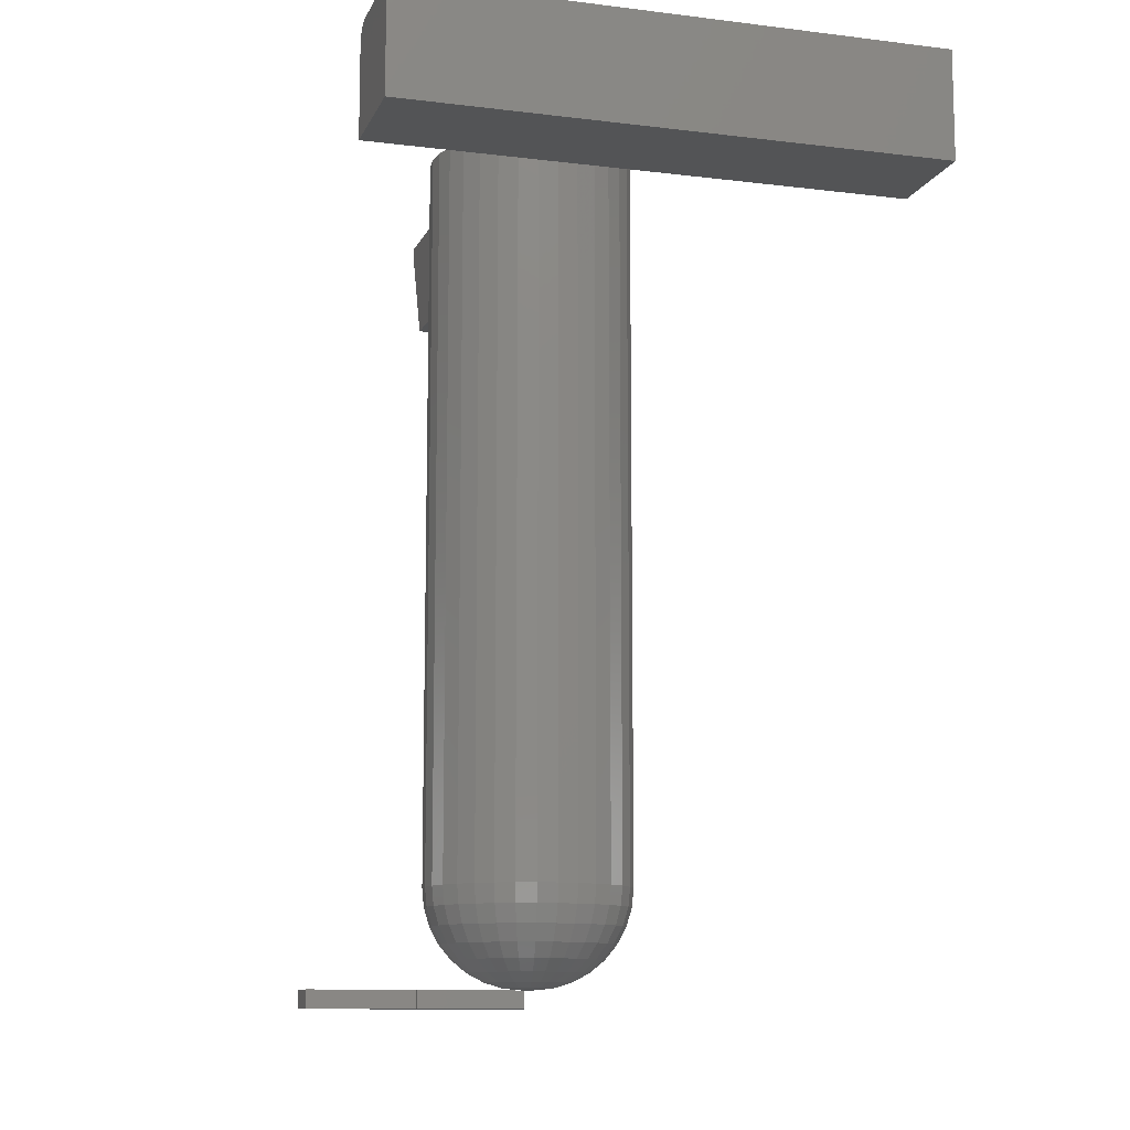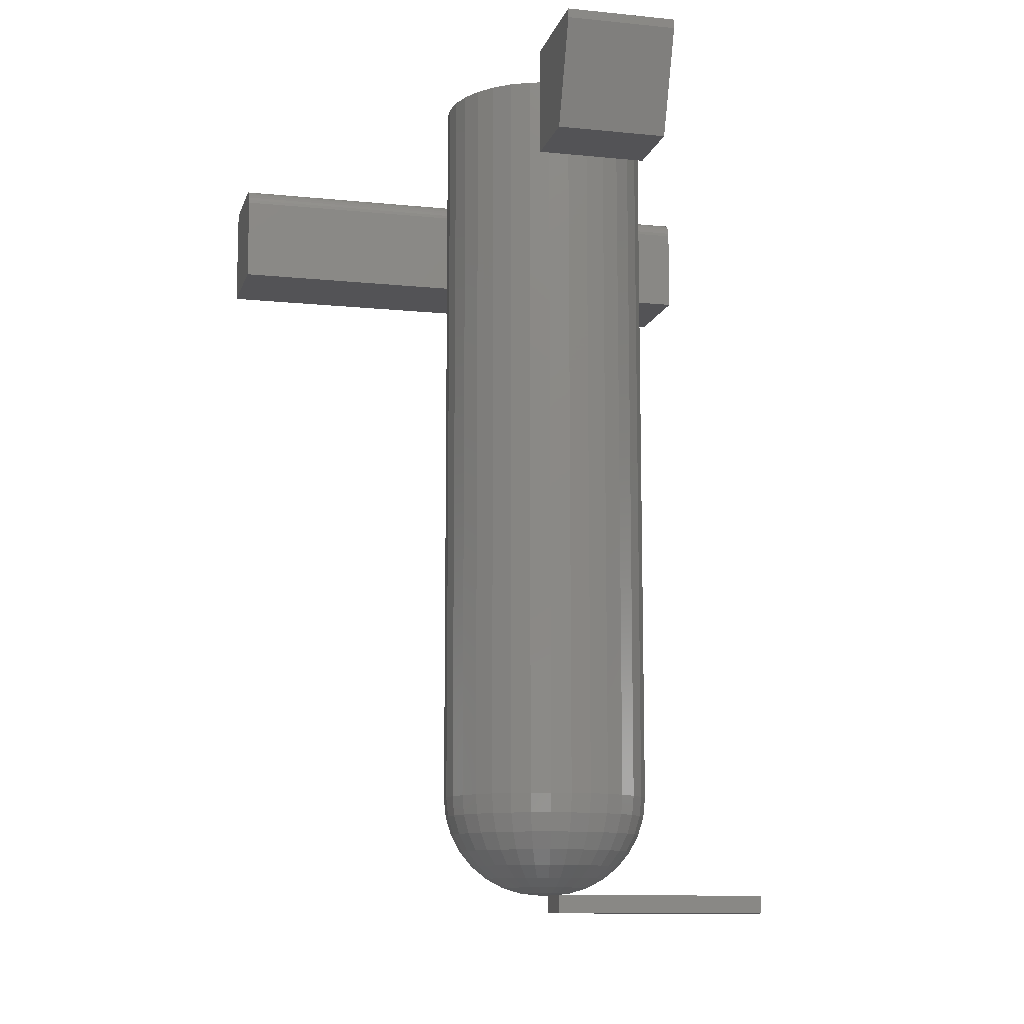
<metadata>
{"format":"stl","ext":"stl","renderer":"f3d","projection":"perspective","resolution":1024,"background":"white","views":[{"elev":-11.1,"azim":163.2,"up":"+Y"},{"elev":-11.0,"azim":-14.1,"up":"+Y"}]}
</metadata>
<code>
# stl→obj: 355 verts, 698 faces
v -0.04688 -0.09375 0.1562
v 0.04688 -0.09375 0.1562
v -0.04688 -0.09375 0.2188
v 0.04688 -0.09375 0.2188
v -0.04688 5.204e-18 0.25
v -0.04688 -0.007812 0.25
v -0.04688 0 0.1562
v 0.04688 1.106e-17 0.25
v 0.04688 -0.007812 0.25
v 0.04688 5.855e-18 0.1562
v 0.08649 -0.7344 0.03776
v 0.08594 -0.7344 0.03906
v 0.1875 -0.7344 0.03906
v 0.001668 -0.7344 0.001456
v 0.09374 -0.7344 0.00165
v 0.001891 -0.7344 0
v 0.09375 -0.7344 -6.939e-18
v 0.001017 -0.7344 0.002778
v 0.1875 -0.7344 0.001645
v -2.157e-18 -0.7344 0.003844
v -9.568e-20 -0.7344 0.0375
v 0.1875 -0.75 0.03906
v 0.08594 -0.75 0.03906
v 0.08649 -0.75 0.03776
v -2.392e-18 -0.75 0
v 0.09374 -0.75 0.00165
v -9.568e-20 -0.75 0.0375
v 0.09375 -0.75 -6.939e-18
v 0.1875 -0.75 0.001645
v -0.007812 -0.7344 -5.741e-18
v 0 -0.7344 0
v -0.007482 -0.7344 0.00176
v -0.007443 -0.7344 -0.001857
v 0.001522 -0.7344 -0.001857
v -0.001596 -0.7344 0.004656
v -0.003378 -0.7344 0.004834
v -0.005103 -0.7344 0.004354
v -0.006536 -0.7344 0.00328
v -0.006391 -0.7344 -0.003431
v 0.0004703 -0.7344 -0.003431
v -0.004817 -0.7344 -0.004483
v -0.002961 -0.7344 -0.004852
v -0.001104 -0.7344 -0.004483
v -0.02416 -0.7327 0.004217
v 0.01824 -0.7327 0.004217
v 0.01701 -0.7327 0.008273
v 0.001257 -0.7327 0.0212
v -0.007178 -0.7327 0.0212
v -0.01497 -0.7327 0.01797
v -0.02093 -0.7327 0.01201
v 0.01233 -0.7327 0.01529
v 0.00905 -0.7327 0.01797
v -0.09201 -0.6484 0.01771
v -0.09375 -0.6484 1.112e-17
v -0.09039 -0.6652 0.01739
v -0.0921 -0.6652 2.082e-17
v -0.08559 -0.6813 0.01644
v -0.08721 -0.6813 2.082e-17
v -0.0778 -0.6962 0.01489
v -0.07927 -0.6962 1.388e-17
v -0.06732 -0.7092 0.0128
v -0.06858 -0.7092 1.041e-17
v -0.05455 -0.7199 0.01026
v -0.05556 -0.7199 6.939e-18
v -0.03997 -0.7278 0.007362
v -0.0407 -0.7278 6.939e-18
v -0.02458 -0.7327 1.735e-18
v 0.08783 -0.6484 -1.14e-16
v 0.08608 -0.6484 0.01771
v 0.08618 -0.6652 -1.735e-16
v 0.08446 -0.6652 0.01739
v 0.08129 -0.6813 -1.665e-16
v 0.07967 -0.6813 0.01644
v 0.07335 -0.6962 -1.457e-16
v 0.07188 -0.6962 0.01489
v 0.06266 -0.7092 -1.318e-16
v 0.0614 -0.7092 0.0128
v 0.04964 -0.7199 -1.041e-16
v 0.04863 -0.7199 0.01026
v 0.03478 -0.7278 -7.633e-17
v 0.03405 -0.7278 0.007362
v 0.01866 -0.7327 -4.51e-17
v 0.08092 -0.6484 0.03474
v 0.07939 -0.6652 0.03411
v 0.07487 -0.6813 0.03224
v 0.06754 -0.6962 0.0292
v 0.05766 -0.7092 0.02511
v 0.04563 -0.7199 0.02013
v 0.03191 -0.7278 0.01444
v 0.07253 -0.6484 0.05044
v 0.07116 -0.6652 0.04952
v 0.06709 -0.6813 0.04681
v 0.06049 -0.6962 0.04239
v 0.0516 -0.7092 0.03646
v 0.04077 -0.7199 0.02922
v 0.02842 -0.7278 0.02097
v 0.01501 -0.7327 0.01201
v 0.06124 -0.6484 0.0642
v 0.06007 -0.6652 0.06303
v 0.05661 -0.6813 0.05957
v 0.051 -0.6962 0.05396
v 0.04344 -0.7092 0.0464
v 0.03423 -0.7199 0.03719
v 0.02372 -0.7278 0.02669
v 0.01801 -0.7278 0.03138
v 0.02626 -0.7199 0.04373
v 0.0335 -0.7092 0.05456
v 0.03943 -0.6962 0.06345
v 0.04385 -0.6813 0.07005
v 0.04656 -0.6652 0.07412
v 0.04748 -0.6484 0.07549
v 0.03178 -0.6484 0.08388
v 0.03115 -0.6652 0.08235
v 0.02928 -0.6813 0.07783
v 0.02624 -0.6962 0.0705
v 0.02215 -0.7092 0.06062
v 0.01717 -0.7199 0.04859
v 0.01148 -0.7278 0.03487
v 0.005312 -0.7327 0.01997
v 0.01475 -0.6484 0.08904
v 0.01443 -0.6652 0.08743
v 0.01348 -0.6813 0.08263
v 0.01193 -0.6962 0.07484
v 0.009841 -0.7092 0.06436
v 0.007301 -0.7199 0.05159
v 0.004402 -0.7278 0.03701
v -0.002961 -0.6484 0.09079
v -0.002961 -0.6652 0.08914
v -0.002961 -0.6813 0.08425
v -0.002961 -0.6962 0.07631
v -0.002961 -0.7092 0.06562
v -0.002961 -0.7199 0.0526
v -0.002961 -0.7278 0.03774
v -0.002961 -0.7327 0.02162
v -0.02067 -0.6484 0.08904
v -0.02035 -0.6652 0.08743
v -0.0194 -0.6813 0.08263
v -0.01785 -0.6962 0.07484
v -0.01576 -0.7092 0.06436
v -0.01322 -0.7199 0.05159
v -0.01032 -0.7278 0.03701
v -0.0377 -0.6484 0.08388
v -0.03707 -0.6652 0.08235
v -0.0352 -0.6813 0.07783
v -0.03216 -0.6962 0.0705
v -0.02807 -0.7092 0.06062
v -0.02309 -0.7199 0.04859
v -0.0174 -0.7278 0.03487
v -0.01123 -0.7327 0.01997
v -0.0534 -0.6484 0.07549
v -0.05248 -0.6652 0.07412
v -0.04977 -0.6813 0.07005
v -0.04535 -0.6962 0.06345
v -0.03942 -0.7092 0.05456
v -0.03218 -0.7199 0.04373
v -0.02393 -0.7278 0.03138
v -0.06716 -0.6484 0.0642
v -0.06599 -0.6652 0.06303
v -0.06253 -0.6813 0.05957
v -0.05692 -0.6962 0.05396
v -0.04936 -0.7092 0.0464
v -0.04015 -0.7199 0.03719
v -0.02965 -0.7278 0.02669
v -0.01825 -0.7327 0.01529
v -0.07845 -0.6484 0.05044
v -0.07708 -0.6652 0.04952
v -0.07301 -0.6813 0.04681
v -0.06641 -0.6962 0.04239
v -0.05752 -0.7092 0.03646
v -0.04669 -0.7199 0.02922
v -0.03434 -0.7278 0.02097
v -0.08684 -0.6484 0.03474
v -0.08531 -0.6652 0.03411
v -0.0808 -0.6813 0.03224
v -0.07346 -0.6962 0.0292
v -0.06358 -0.7092 0.02511
v -0.05155 -0.7199 0.02013
v -0.03783 -0.7278 0.01444
v -0.02293 -0.7327 0.008273
v 0.01824 -0.7327 -0.004217
v -0.02416 -0.7327 -0.004217
v -0.02093 -0.7327 -0.01201
v -0.01497 -0.7327 -0.01797
v -0.007178 -0.7327 -0.0212
v 0.001257 -0.7327 -0.0212
v 0.00905 -0.7327 -0.01797
v 0.01501 -0.7327 -0.01201
v 0.08608 -0.6484 -0.01771
v 0.08446 -0.6652 -0.01739
v 0.07967 -0.6813 -0.01644
v 0.07188 -0.6962 -0.01489
v 0.0614 -0.7092 -0.0128
v 0.04863 -0.7199 -0.01026
v 0.03405 -0.7278 -0.007362
v -0.09201 -0.6484 -0.01771
v -0.09039 -0.6652 -0.01739
v -0.08559 -0.6813 -0.01644
v -0.0778 -0.6962 -0.01489
v -0.06732 -0.7092 -0.0128
v -0.05455 -0.7199 -0.01026
v -0.03997 -0.7278 -0.007362
v -0.08684 -0.6484 -0.03474
v -0.08531 -0.6652 -0.03411
v -0.0808 -0.6813 -0.03224
v -0.07346 -0.6962 -0.0292
v -0.06358 -0.7092 -0.02511
v -0.05155 -0.7199 -0.02013
v -0.03783 -0.7278 -0.01444
v -0.02293 -0.7327 -0.008273
v -0.07845 -0.6484 -0.05044
v -0.07708 -0.6652 -0.04952
v -0.07301 -0.6813 -0.04681
v -0.06641 -0.6962 -0.04239
v -0.05752 -0.7092 -0.03646
v -0.04669 -0.7199 -0.02922
v -0.03434 -0.7278 -0.02097
v -0.06716 -0.6484 -0.0642
v -0.06599 -0.6652 -0.06303
v -0.06253 -0.6813 -0.05957
v -0.05692 -0.6962 -0.05396
v -0.04936 -0.7092 -0.0464
v -0.04015 -0.7199 -0.03719
v -0.02965 -0.7278 -0.02669
v -0.01825 -0.7327 -0.01529
v -0.0534 -0.6484 -0.07549
v -0.05248 -0.6652 -0.07412
v -0.04977 -0.6813 -0.07005
v -0.04535 -0.6962 -0.06345
v -0.03942 -0.7092 -0.05456
v -0.03218 -0.7199 -0.04373
v -0.02393 -0.7278 -0.03138
v -0.0377 -0.6484 -0.08388
v -0.03707 -0.6652 -0.08235
v -0.0352 -0.6813 -0.07783
v -0.03216 -0.6962 -0.0705
v -0.02807 -0.7092 -0.06062
v -0.02309 -0.7199 -0.04859
v -0.0174 -0.7278 -0.03487
v -0.01123 -0.7327 -0.01997
v -0.02067 -0.6484 -0.08904
v -0.02035 -0.6652 -0.08743
v -0.0194 -0.6813 -0.08263
v -0.01785 -0.6962 -0.07484
v -0.01576 -0.7092 -0.06436
v -0.01322 -0.7199 -0.05159
v -0.01032 -0.7278 -0.03701
v -0.002961 -0.6484 -0.09079
v -0.002961 -0.6652 -0.08914
v -0.002961 -0.6813 -0.08425
v -0.002961 -0.6962 -0.07631
v -0.002961 -0.7092 -0.06562
v -0.002961 -0.7199 -0.0526
v -0.002961 -0.7278 -0.03774
v -0.002961 -0.7327 -0.02162
v 0.01475 -0.6484 -0.08904
v 0.01443 -0.6652 -0.08743
v 0.01348 -0.6813 -0.08263
v 0.01193 -0.6962 -0.07484
v 0.009841 -0.7092 -0.06436
v 0.007301 -0.7199 -0.05159
v 0.004402 -0.7278 -0.03701
v 0.03178 -0.6484 -0.08388
v 0.03115 -0.6652 -0.08235
v 0.02928 -0.6813 -0.07783
v 0.02624 -0.6962 -0.0705
v 0.02215 -0.7092 -0.06062
v 0.01717 -0.7199 -0.04859
v 0.01148 -0.7278 -0.03487
v 0.005312 -0.7327 -0.01997
v 0.04748 -0.6484 -0.07549
v 0.04656 -0.6652 -0.07412
v 0.04385 -0.6813 -0.07005
v 0.03943 -0.6962 -0.06345
v 0.0335 -0.7092 -0.05456
v 0.02626 -0.7199 -0.04373
v 0.01801 -0.7278 -0.03138
v 0.06124 -0.6484 -0.0642
v 0.06007 -0.6652 -0.06303
v 0.05661 -0.6813 -0.05957
v 0.051 -0.6962 -0.05396
v 0.04344 -0.7092 -0.0464
v 0.03423 -0.7199 -0.03719
v 0.02372 -0.7278 -0.02669
v 0.01233 -0.7327 -0.01529
v 0.07253 -0.6484 -0.05044
v 0.07116 -0.6652 -0.04952
v 0.06709 -0.6813 -0.04681
v 0.06049 -0.6962 -0.04239
v 0.0516 -0.7092 -0.03646
v 0.04077 -0.7199 -0.02922
v 0.02842 -0.7278 -0.02097
v 0.08092 -0.6484 -0.03474
v 0.07939 -0.6652 -0.03411
v 0.07487 -0.6813 -0.03224
v 0.06754 -0.6962 -0.0292
v 0.05766 -0.7092 -0.02511
v 0.04563 -0.7199 -0.02013
v 0.03191 -0.7278 -0.01444
v 0.01701 -0.7327 -0.008273
v -0.25 0 -0.3594
v -0.25 4.25e-18 -0.2828
v 0.2109 2.559e-17 -0.3594
v 0.2109 2.984e-17 -0.2828
v -0.25 -0.009646 -0.2684
v -0.25 -0.09375 -0.3594
v -0.25 -0.09375 -0.2672
v -0.25 -0.01562 -0.2672
v -0.25 -0.01258 -0.2675
v -0.25 -0.0003002 -0.2798
v -0.25 -0.006944 -0.2698
v -0.25 -0.004576 -0.2718
v -0.25 -0.002633 -0.2741
v -0.25 -0.001189 -0.2768
v 0.2109 -0.09375 -0.2672
v 0.2109 -0.01562 -0.2672
v 0.2109 -0.0003002 -0.2798
v 0.2109 -0.001189 -0.2768
v 0.2109 -0.09375 -0.3594
v 0.2109 -0.009646 -0.2684
v 0.2109 -0.01258 -0.2675
v 0.2109 -0.002633 -0.2741
v 0.2109 -0.004576 -0.2718
v 0.2109 -0.006944 -0.2698
v 0.08783 5.04e-18 -1.112e-17
v 0.08608 4.943e-18 -0.01771
v 0.08092 4.656e-18 -0.03474
v 0.07253 4.19e-18 -0.05044
v 0.06124 3.564e-18 -0.0642
v 0.04748 2.8e-18 -0.07549
v 0.03178 1.929e-18 -0.08388
v 0.01475 9.832e-19 -0.08904
v -0.002961 -1.234e-33 -0.09079
v -0.02067 -9.832e-19 -0.08904
v -0.0377 -1.929e-18 -0.08388
v -0.0534 -2.8e-18 -0.07549
v -0.06716 -3.564e-18 -0.0642
v -0.07845 -4.19e-18 -0.05044
v -0.08684 -4.656e-18 -0.03474
v -0.09201 -4.943e-18 -0.01771
v -0.09375 -5.04e-18 1.112e-17
v -0.09201 -4.943e-18 0.01771
v -0.08684 -4.656e-18 0.03474
v -0.07845 -4.19e-18 0.05044
v -0.06716 -3.564e-18 0.0642
v -0.0534 -2.8e-18 0.07549
v -0.0377 -1.929e-18 0.08388
v -0.02067 -9.832e-19 0.08904
v -0.002961 6.172e-34 0.09079
v 0.01475 9.832e-19 0.08904
v 0.03178 1.929e-18 0.08388
v 0.04748 2.8e-18 0.07549
v 0.06124 3.564e-18 0.0642
v 0.07253 4.19e-18 0.05044
v 0.08092 4.656e-18 0.03474
v 0.08608 4.943e-18 0.01771
f 1 2 3
f 3 2 4
f 5 1 6
f 5 7 1
f 6 1 3
f 8 5 9
f 9 5 6
f 4 2 9
f 9 2 10
f 9 10 8
f 3 4 6
f 6 4 9
f 7 5 10
f 10 5 8
f 7 10 1
f 1 10 2
f 11 12 13
f 14 15 16
f 15 17 16
f 14 18 15
f 19 15 18
f 19 18 20
f 19 20 21
f 19 21 11
f 19 11 13
f 22 23 24
f 25 26 27
f 25 28 26
f 27 26 24
f 24 26 29
f 24 29 22
f 28 17 26
f 26 17 15
f 24 23 11
f 11 23 12
f 30 31 32
f 30 33 31
f 16 33 34
f 16 31 33
f 20 32 31
f 20 35 32
f 36 37 38
f 36 38 35
f 38 32 35
f 33 39 34
f 34 39 40
f 39 41 40
f 40 41 42
f 40 42 43
f 26 15 29
f 29 15 19
f 30 32 44
f 16 45 14
f 18 14 46
f 36 35 47
f 37 36 48
f 38 37 49
f 32 38 50
f 20 18 51
f 20 51 52
f 20 52 35
f 53 54 55
f 55 54 56
f 55 56 57
f 57 56 58
f 57 58 59
f 59 58 60
f 59 60 61
f 61 60 62
f 61 62 63
f 63 62 64
f 63 64 65
f 65 64 66
f 65 66 44
f 44 66 67
f 44 67 30
f 68 69 70
f 70 69 71
f 70 71 72
f 72 71 73
f 72 73 74
f 74 73 75
f 74 75 76
f 76 75 77
f 76 77 78
f 78 77 79
f 78 79 80
f 80 79 81
f 80 81 82
f 82 81 45
f 82 45 16
f 69 83 71
f 71 83 84
f 71 84 73
f 73 84 85
f 73 85 75
f 75 85 86
f 75 86 77
f 77 86 87
f 77 87 79
f 79 87 88
f 79 88 81
f 81 88 89
f 81 89 45
f 45 89 46
f 45 46 14
f 83 90 84
f 84 90 91
f 84 91 85
f 85 91 92
f 85 92 86
f 86 92 93
f 86 93 87
f 87 93 94
f 87 94 88
f 88 94 95
f 88 95 89
f 89 95 96
f 89 96 46
f 46 96 97
f 46 97 18
f 90 98 91
f 91 98 99
f 91 99 92
f 92 99 100
f 92 100 93
f 93 100 101
f 93 101 94
f 94 101 102
f 94 102 95
f 95 102 103
f 95 103 96
f 96 103 104
f 96 104 97
f 97 104 51
f 97 51 18
f 52 51 105
f 105 51 104
f 105 104 106
f 106 104 103
f 106 103 107
f 107 103 102
f 107 102 108
f 108 102 101
f 108 101 109
f 109 101 100
f 109 100 110
f 110 100 99
f 110 99 111
f 111 99 98
f 111 112 110
f 110 112 113
f 110 113 109
f 109 113 114
f 109 114 108
f 108 114 115
f 108 115 107
f 107 115 116
f 107 116 106
f 106 116 117
f 106 117 105
f 105 117 118
f 105 118 52
f 52 118 119
f 52 119 35
f 112 120 113
f 113 120 121
f 113 121 114
f 114 121 122
f 114 122 115
f 115 122 123
f 115 123 116
f 116 123 124
f 116 124 117
f 117 124 125
f 117 125 118
f 118 125 126
f 118 126 119
f 119 126 47
f 119 47 35
f 120 127 121
f 121 127 128
f 121 128 122
f 122 128 129
f 122 129 123
f 123 129 130
f 123 130 124
f 124 130 131
f 124 131 125
f 125 131 132
f 125 132 126
f 126 132 133
f 126 133 47
f 47 133 134
f 47 134 36
f 127 135 128
f 128 135 136
f 128 136 129
f 129 136 137
f 129 137 130
f 130 137 138
f 130 138 131
f 131 138 139
f 131 139 132
f 132 139 140
f 132 140 133
f 133 140 141
f 133 141 134
f 134 141 48
f 134 48 36
f 135 142 136
f 136 142 143
f 136 143 137
f 137 143 144
f 137 144 138
f 138 144 145
f 138 145 139
f 139 145 146
f 139 146 140
f 140 146 147
f 140 147 141
f 141 147 148
f 141 148 48
f 48 148 149
f 48 149 37
f 142 150 143
f 143 150 151
f 143 151 144
f 144 151 152
f 144 152 145
f 145 152 153
f 145 153 146
f 146 153 154
f 146 154 147
f 147 154 155
f 147 155 148
f 148 155 156
f 148 156 149
f 149 156 49
f 149 49 37
f 150 157 151
f 151 157 158
f 151 158 152
f 152 158 159
f 152 159 153
f 153 159 160
f 153 160 154
f 154 160 161
f 154 161 155
f 155 161 162
f 155 162 156
f 156 162 163
f 156 163 49
f 49 163 164
f 49 164 38
f 157 165 158
f 158 165 166
f 158 166 159
f 159 166 167
f 159 167 160
f 160 167 168
f 160 168 161
f 161 168 169
f 161 169 162
f 162 169 170
f 162 170 163
f 163 170 171
f 163 171 164
f 164 171 50
f 164 50 38
f 165 172 166
f 166 172 173
f 166 173 167
f 167 173 174
f 167 174 168
f 168 174 175
f 168 175 169
f 169 175 176
f 169 176 170
f 170 176 177
f 170 177 171
f 171 177 178
f 171 178 50
f 50 178 179
f 50 179 32
f 172 53 173
f 173 53 55
f 173 55 174
f 174 55 57
f 174 57 175
f 175 57 59
f 175 59 176
f 176 59 61
f 176 61 177
f 177 61 63
f 177 63 178
f 178 63 65
f 178 65 179
f 179 65 44
f 179 44 32
f 16 34 180
f 30 181 33
f 182 39 33
f 183 41 39
f 184 42 41
f 185 43 42
f 186 40 43
f 187 34 40
f 188 68 189
f 189 68 70
f 189 70 190
f 190 70 72
f 190 72 191
f 191 72 74
f 191 74 192
f 192 74 76
f 192 76 193
f 193 76 78
f 193 78 194
f 194 78 80
f 194 80 180
f 180 80 82
f 180 82 16
f 54 195 56
f 56 195 196
f 56 196 58
f 58 196 197
f 58 197 60
f 60 197 198
f 60 198 62
f 62 198 199
f 62 199 64
f 64 199 200
f 64 200 66
f 66 200 201
f 66 201 67
f 67 201 181
f 67 181 30
f 195 202 196
f 196 202 203
f 196 203 197
f 197 203 204
f 197 204 198
f 198 204 205
f 198 205 199
f 199 205 206
f 199 206 200
f 200 206 207
f 200 207 201
f 201 207 208
f 201 208 181
f 181 208 209
f 181 209 33
f 202 210 203
f 203 210 211
f 203 211 204
f 204 211 212
f 204 212 205
f 205 212 213
f 205 213 206
f 206 213 214
f 206 214 207
f 207 214 215
f 207 215 208
f 208 215 216
f 208 216 209
f 209 216 182
f 209 182 33
f 210 217 211
f 211 217 218
f 211 218 212
f 212 218 219
f 212 219 213
f 213 219 220
f 213 220 214
f 214 220 221
f 214 221 215
f 215 221 222
f 215 222 216
f 216 222 223
f 216 223 182
f 182 223 224
f 182 224 39
f 217 225 218
f 218 225 226
f 218 226 219
f 219 226 227
f 219 227 220
f 220 227 228
f 220 228 221
f 221 228 229
f 221 229 222
f 222 229 230
f 222 230 223
f 223 230 231
f 223 231 224
f 224 231 183
f 224 183 39
f 225 232 226
f 226 232 233
f 226 233 227
f 227 233 234
f 227 234 228
f 228 234 235
f 228 235 229
f 229 235 236
f 229 236 230
f 230 236 237
f 230 237 231
f 231 237 238
f 231 238 183
f 183 238 239
f 183 239 41
f 232 240 233
f 233 240 241
f 233 241 234
f 234 241 242
f 234 242 235
f 235 242 243
f 235 243 236
f 236 243 244
f 236 244 237
f 237 244 245
f 237 245 238
f 238 245 246
f 238 246 239
f 239 246 184
f 239 184 41
f 240 247 241
f 241 247 248
f 241 248 242
f 242 248 249
f 242 249 243
f 243 249 250
f 243 250 244
f 244 250 251
f 244 251 245
f 245 251 252
f 245 252 246
f 246 252 253
f 246 253 184
f 184 253 254
f 184 254 42
f 247 255 248
f 248 255 256
f 248 256 249
f 249 256 257
f 249 257 250
f 250 257 258
f 250 258 251
f 251 258 259
f 251 259 252
f 252 259 260
f 252 260 253
f 253 260 261
f 253 261 254
f 254 261 185
f 254 185 42
f 255 262 256
f 256 262 263
f 256 263 257
f 257 263 264
f 257 264 258
f 258 264 265
f 258 265 259
f 259 265 266
f 259 266 260
f 260 266 267
f 260 267 261
f 261 267 268
f 261 268 185
f 185 268 269
f 185 269 43
f 262 270 263
f 263 270 271
f 263 271 264
f 264 271 272
f 264 272 265
f 265 272 273
f 265 273 266
f 266 273 274
f 266 274 267
f 267 274 275
f 267 275 268
f 268 275 276
f 268 276 269
f 269 276 186
f 269 186 43
f 270 277 271
f 271 277 278
f 271 278 272
f 272 278 279
f 272 279 273
f 273 279 280
f 273 280 274
f 274 280 281
f 274 281 275
f 275 281 282
f 275 282 276
f 276 282 283
f 276 283 186
f 186 283 284
f 186 284 40
f 277 285 278
f 278 285 286
f 278 286 279
f 279 286 287
f 279 287 280
f 280 287 288
f 280 288 281
f 281 288 289
f 281 289 282
f 282 289 290
f 282 290 283
f 283 290 291
f 283 291 284
f 284 291 187
f 284 187 40
f 285 292 286
f 286 292 293
f 286 293 287
f 287 293 294
f 287 294 288
f 288 294 295
f 288 295 289
f 289 295 296
f 289 296 290
f 290 296 297
f 290 297 291
f 291 297 298
f 291 298 187
f 187 298 299
f 187 299 34
f 292 188 293
f 293 188 189
f 293 189 294
f 294 189 190
f 294 190 295
f 295 190 191
f 295 191 296
f 296 191 192
f 296 192 297
f 297 192 193
f 297 193 298
f 298 193 194
f 298 194 299
f 299 194 180
f 299 180 34
f 27 21 25
f 25 21 20
f 25 20 31
f 24 11 27
f 27 11 21
f 17 28 16
f 16 28 25
f 16 25 31
f 22 13 23
f 23 13 12
f 29 19 22
f 22 19 13
f 300 301 302
f 302 301 303
f 301 300 304
f 305 306 307
f 305 307 308
f 305 308 304
f 305 304 300
f 309 301 304
f 309 304 310
f 309 310 311
f 309 311 312
f 309 312 313
f 314 315 306
f 306 315 307
f 303 316 317
f 318 302 319
f 318 319 320
f 318 320 315
f 318 315 314
f 302 303 317
f 302 317 321
f 302 321 322
f 302 322 323
f 302 323 319
f 303 301 316
f 316 301 309
f 316 309 317
f 317 309 313
f 317 313 321
f 321 313 312
f 321 312 322
f 322 312 311
f 322 311 323
f 323 311 310
f 323 310 319
f 319 310 304
f 319 304 320
f 320 304 308
f 320 308 315
f 315 308 307
f 305 318 306
f 306 318 314
f 305 300 318
f 318 300 302
f 324 68 325
f 325 68 188
f 325 188 326
f 326 188 292
f 326 292 327
f 327 292 285
f 327 285 328
f 328 285 277
f 328 277 329
f 329 277 270
f 329 270 330
f 330 270 262
f 330 262 331
f 331 262 255
f 331 255 332
f 332 255 247
f 332 247 333
f 333 247 240
f 333 240 334
f 334 240 232
f 334 232 335
f 335 232 225
f 335 225 336
f 336 225 217
f 336 217 337
f 337 217 210
f 337 210 338
f 338 210 202
f 338 202 339
f 339 202 195
f 339 195 340
f 340 195 54
f 340 54 341
f 341 54 53
f 341 53 342
f 342 53 172
f 342 172 343
f 343 172 165
f 343 165 344
f 344 165 157
f 344 157 345
f 345 157 150
f 345 150 346
f 346 150 142
f 346 142 347
f 347 142 135
f 347 135 348
f 348 135 127
f 348 127 349
f 349 127 120
f 349 120 350
f 350 120 112
f 350 112 351
f 351 112 111
f 351 111 352
f 352 111 98
f 352 98 353
f 353 98 90
f 353 90 354
f 354 90 83
f 354 83 355
f 355 83 69
f 355 69 324
f 324 69 68
f 348 349 347
f 346 347 349
f 350 346 349
f 345 346 350
f 351 345 350
f 344 345 351
f 352 344 351
f 329 335 328
f 334 335 329
f 330 334 329
f 333 334 330
f 331 333 330
f 332 333 331
f 335 336 328
f 328 336 337
f 328 337 327
f 327 337 338
f 327 338 326
f 326 338 339
f 326 339 325
f 325 339 340
f 325 340 324
f 324 340 341
f 324 341 355
f 355 341 342
f 355 342 354
f 354 342 343
f 354 343 353
f 353 343 344
f 353 344 352

</code>
